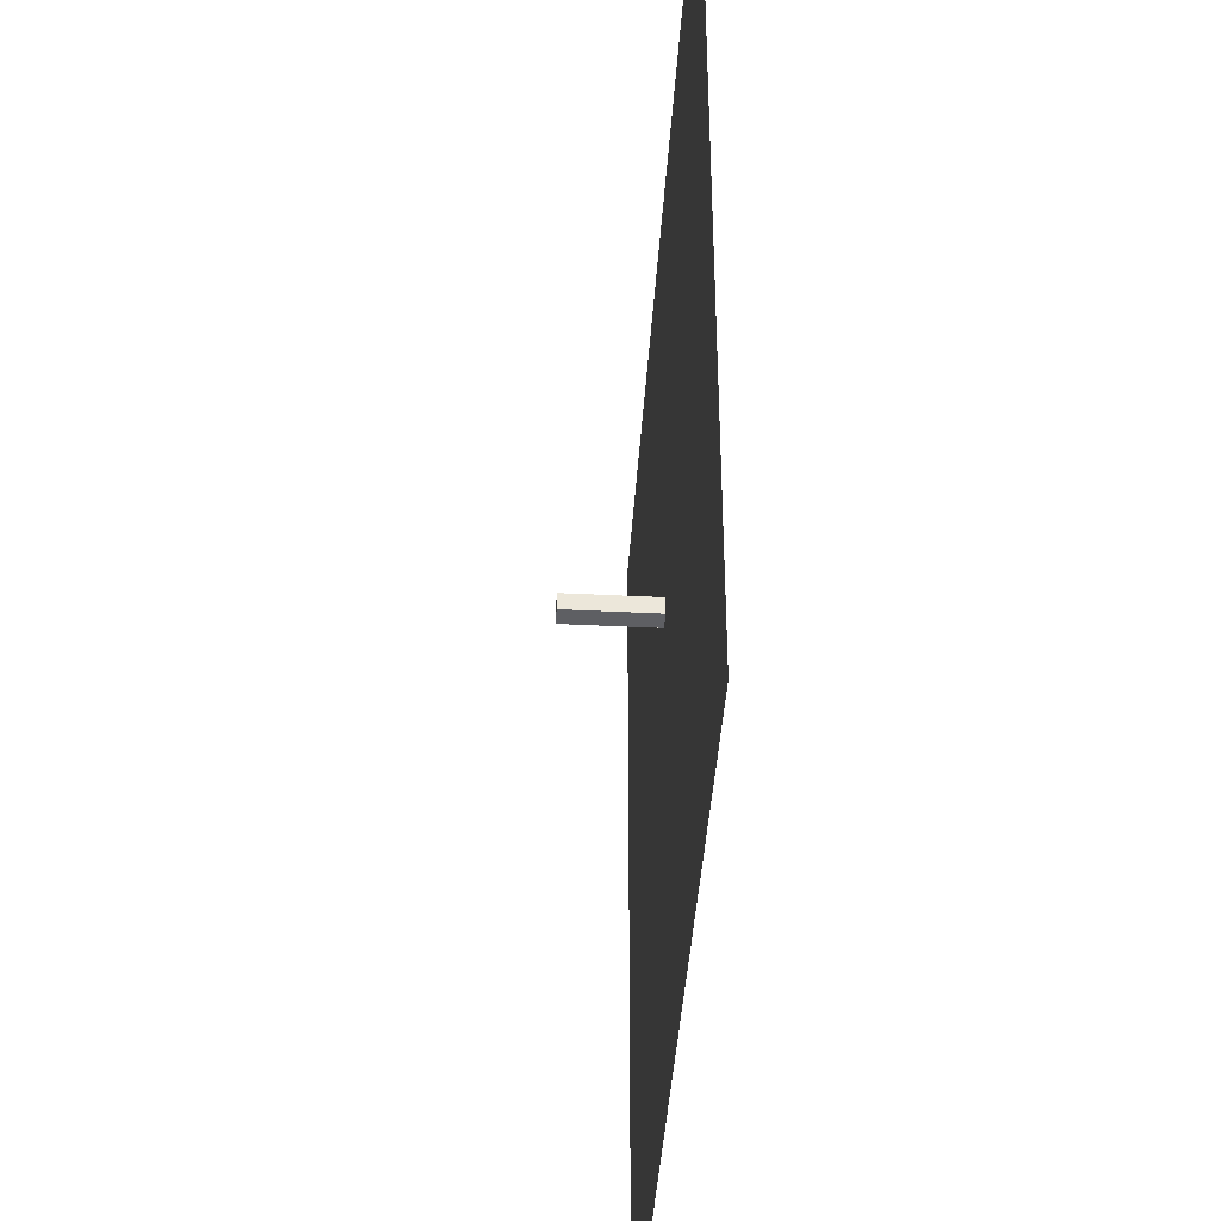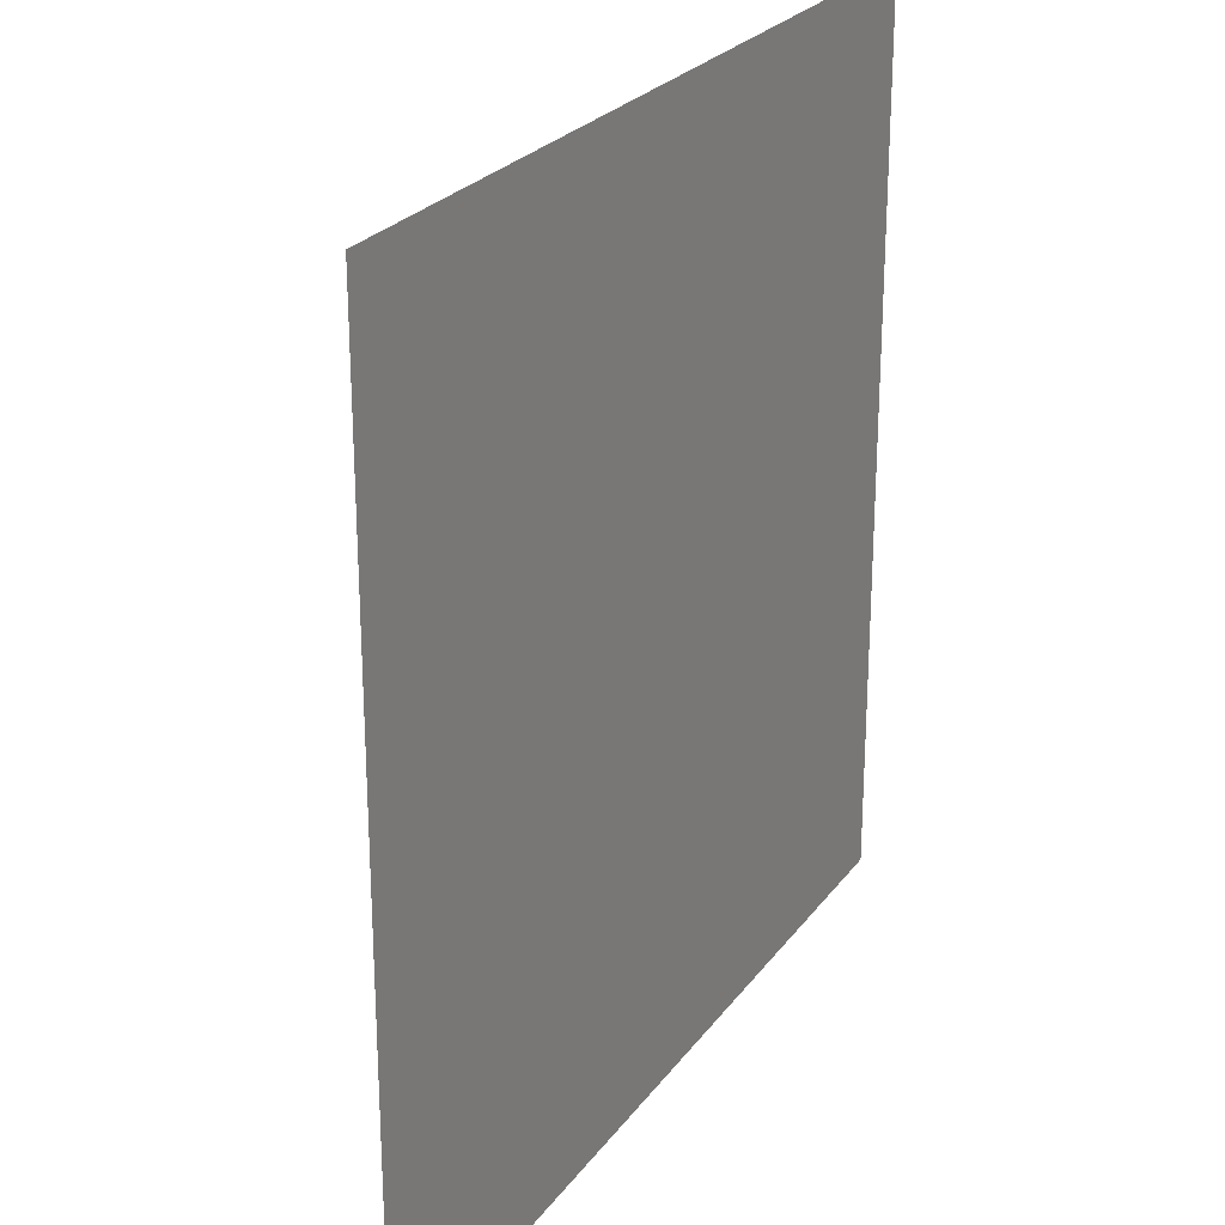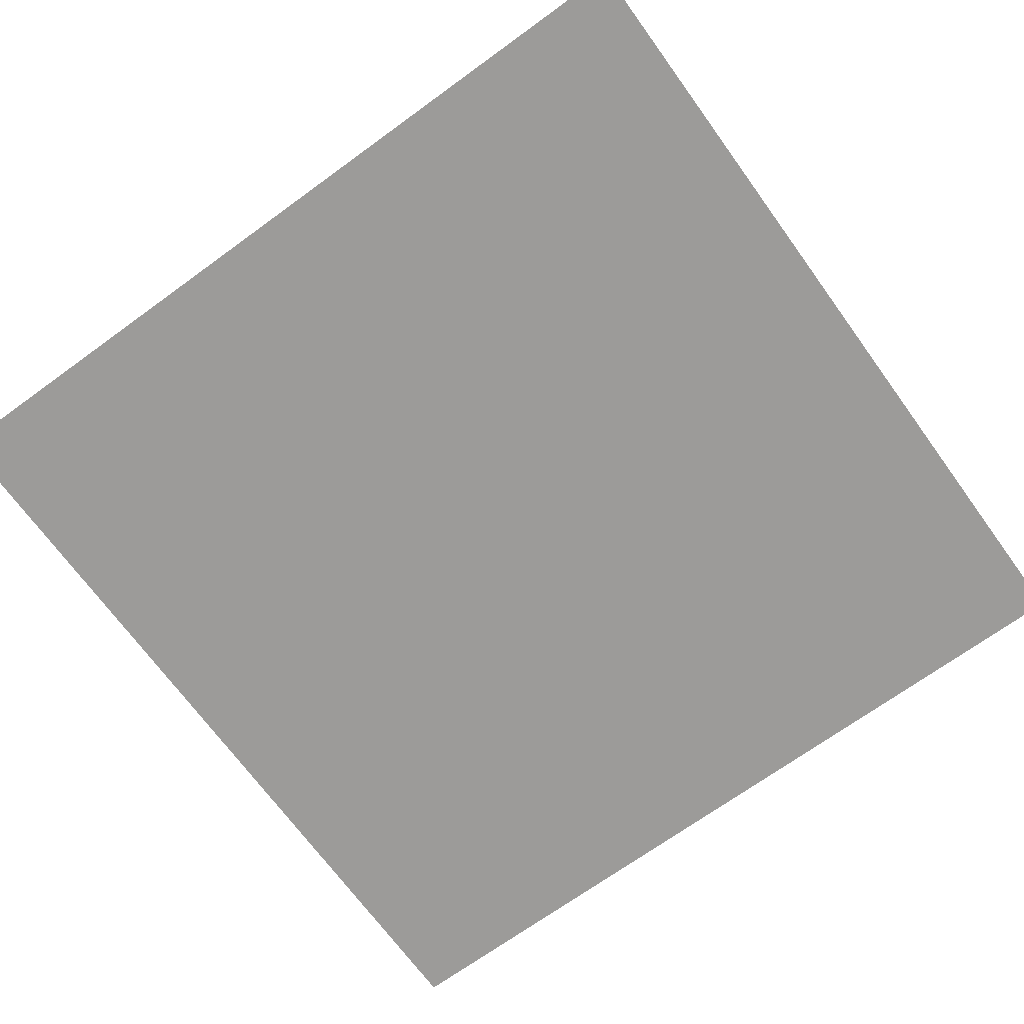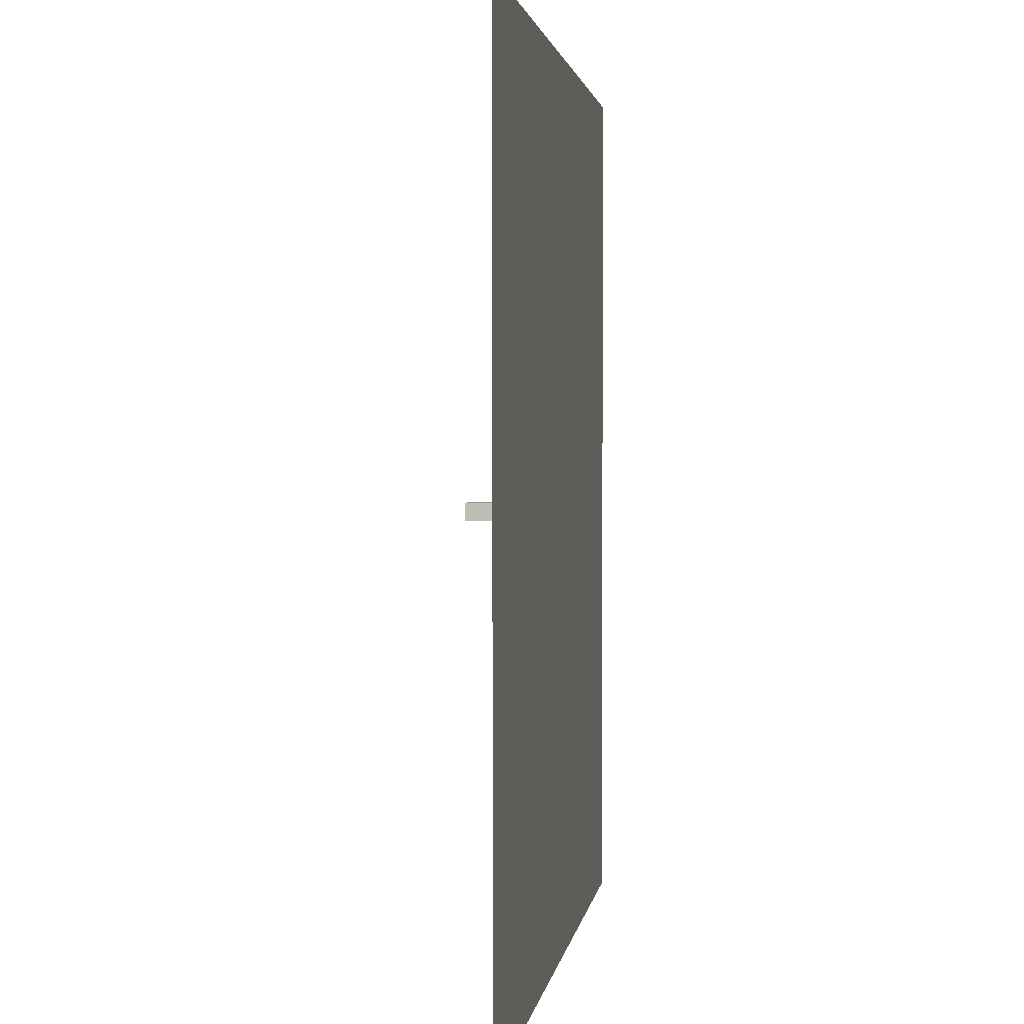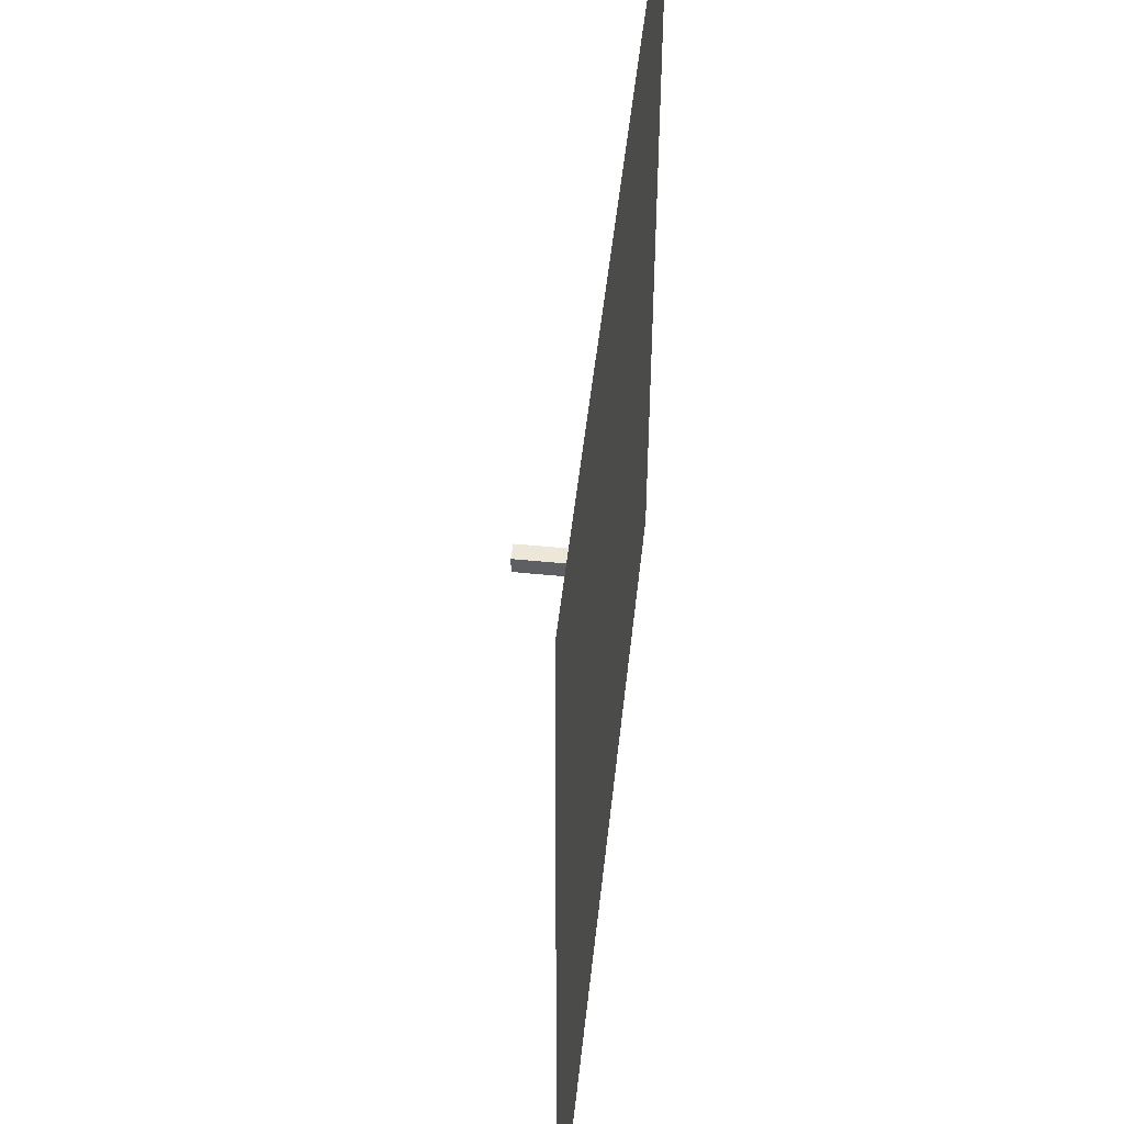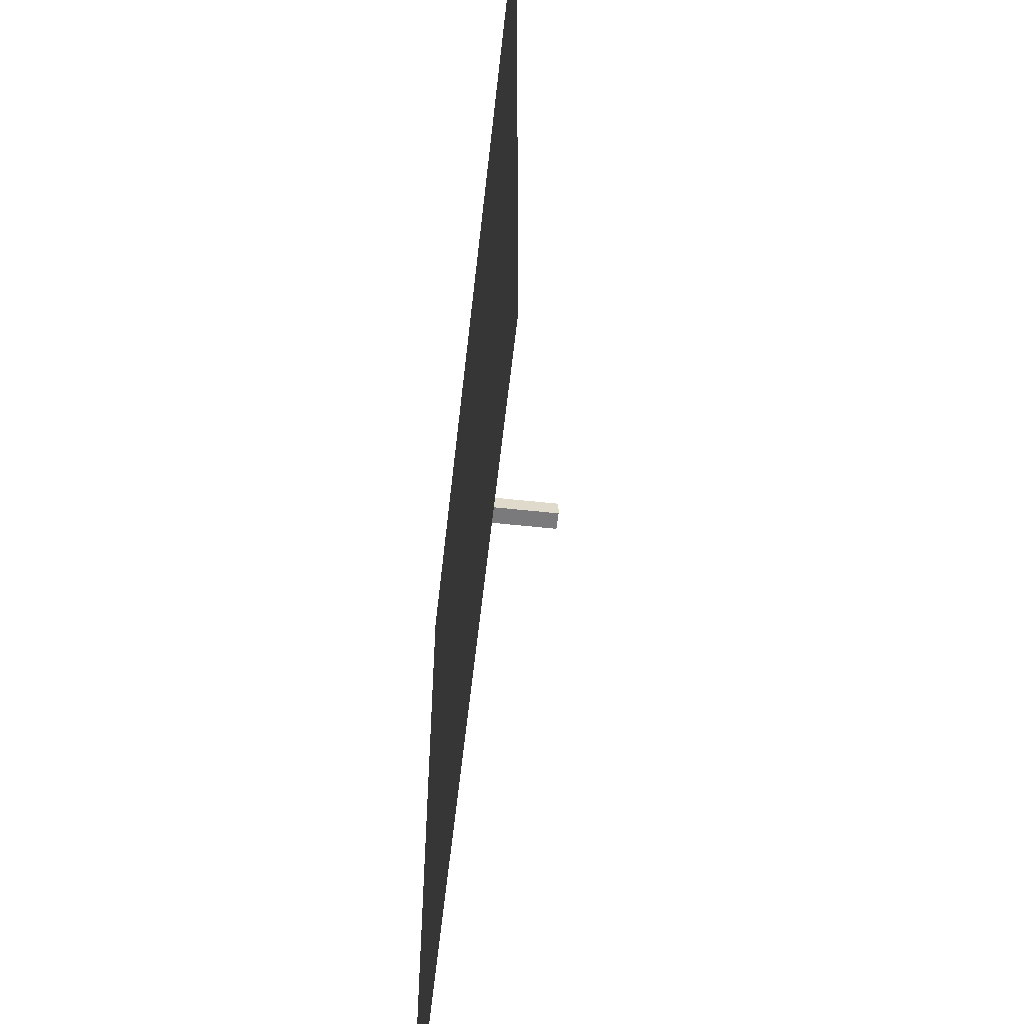
<metadata>
{"format":"obj","ext":"obj","renderer":"f3d","projection":"perspective","resolution":1024,"background":"white","views":[{"elev":-41.4,"azim":-93.5,"up":"+Z"},{"elev":25.1,"azim":-62.4,"up":"+Z"},{"elev":-69.9,"azim":36.0,"up":"+Y"},{"elev":2.2,"azim":-82.3,"up":"+Z"},{"elev":49.7,"azim":-83.7,"up":"+Z"},{"elev":-58.2,"azim":83.7,"up":"+Z"}]}
</metadata>
<code>
o Plane
v -500 0 500
v 500 0 500
v -500 0 -500
v 500 0 -500
f 1 2 4 3
o Pillar
v -10  100 -10
v -10  0 -10
v  10  0 -10
v  10  100 -10
v -10  100  10
v -10  0  10
v  10  0  10
v  10  100  10
f 8 7 6 5
f 12 11 7 8
f 9 10 11 12
f 5 6 10 9
f 12 8 5 9
f 10 6 7 11

</code>
